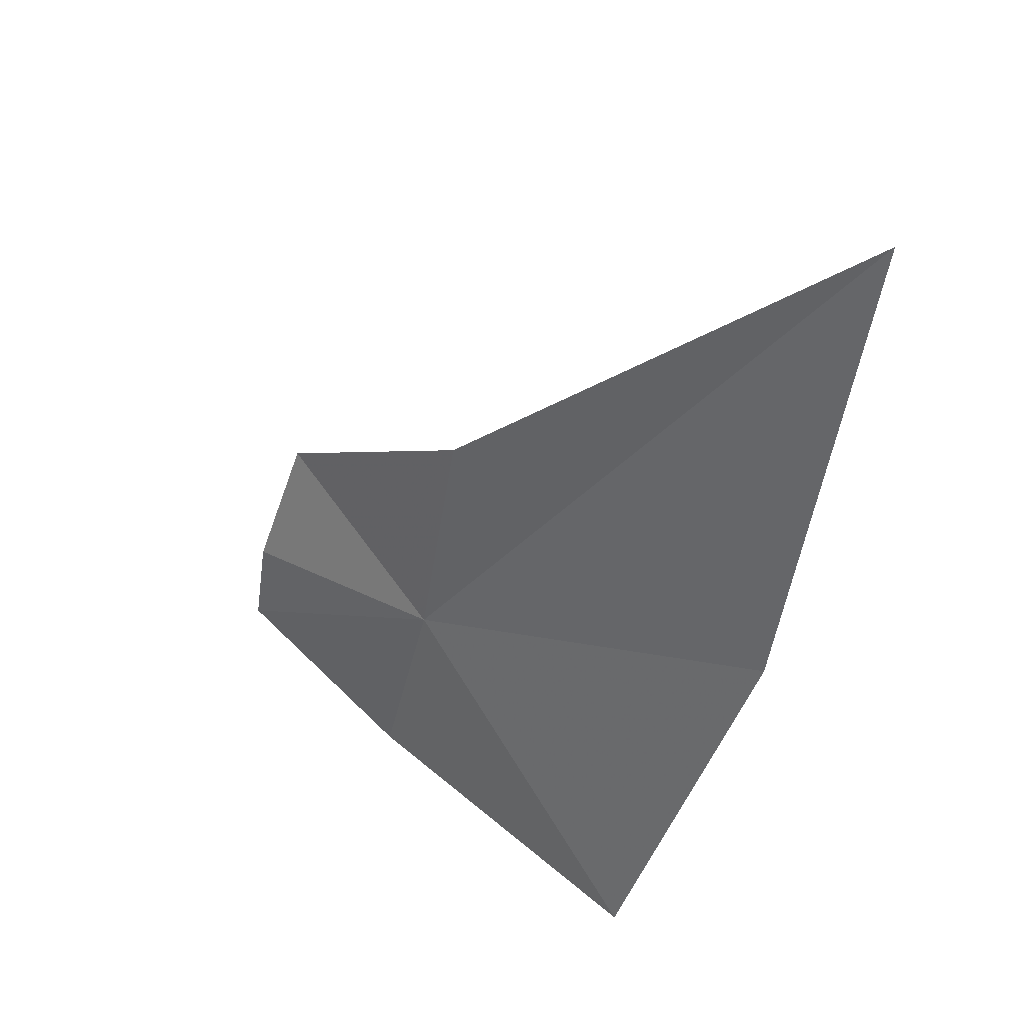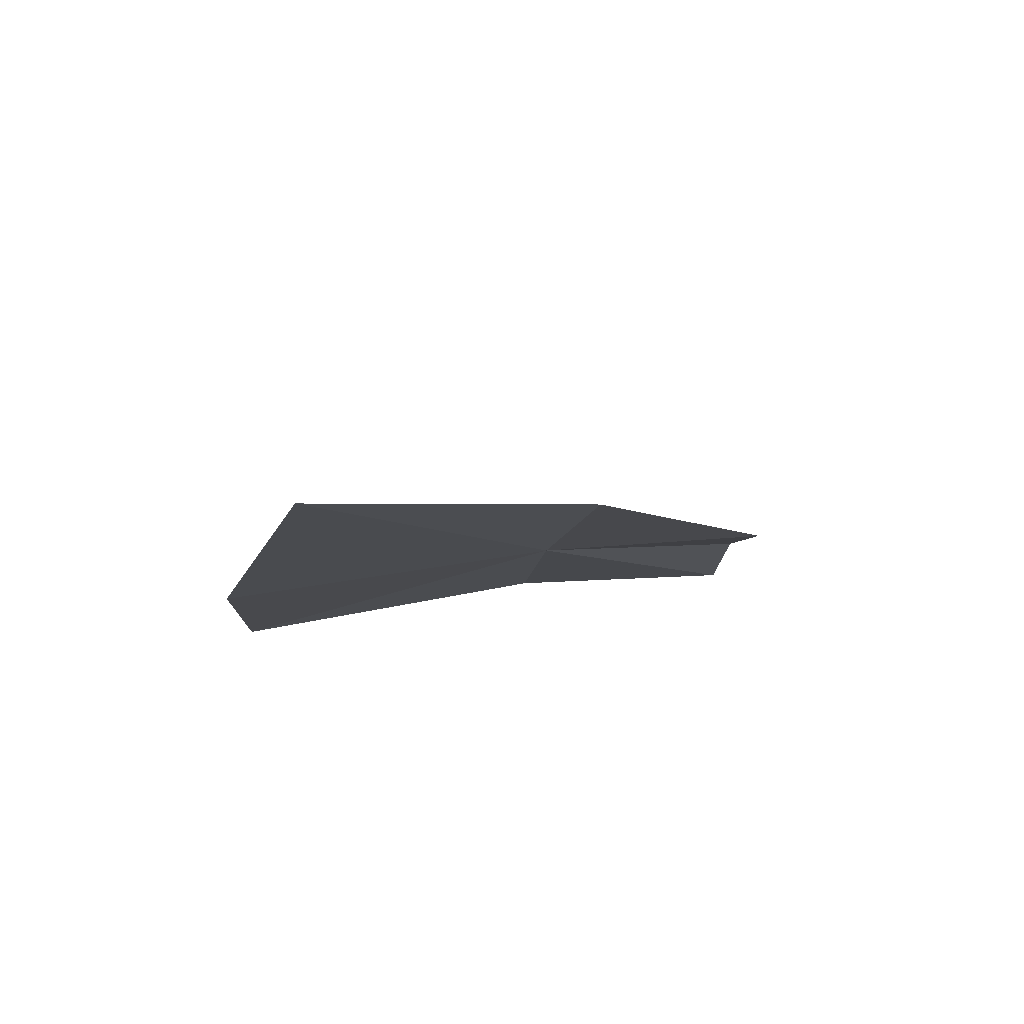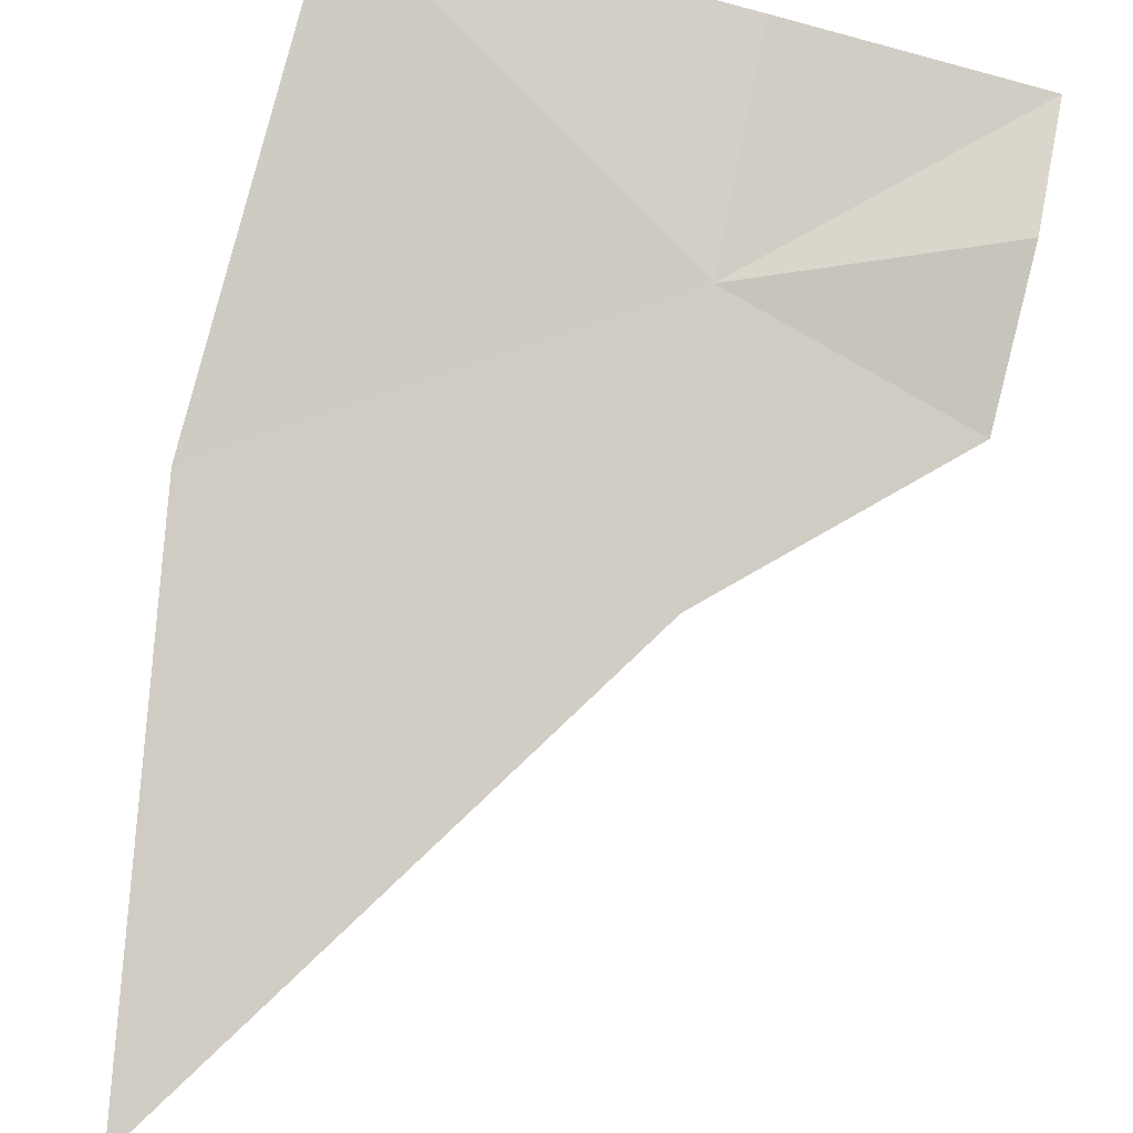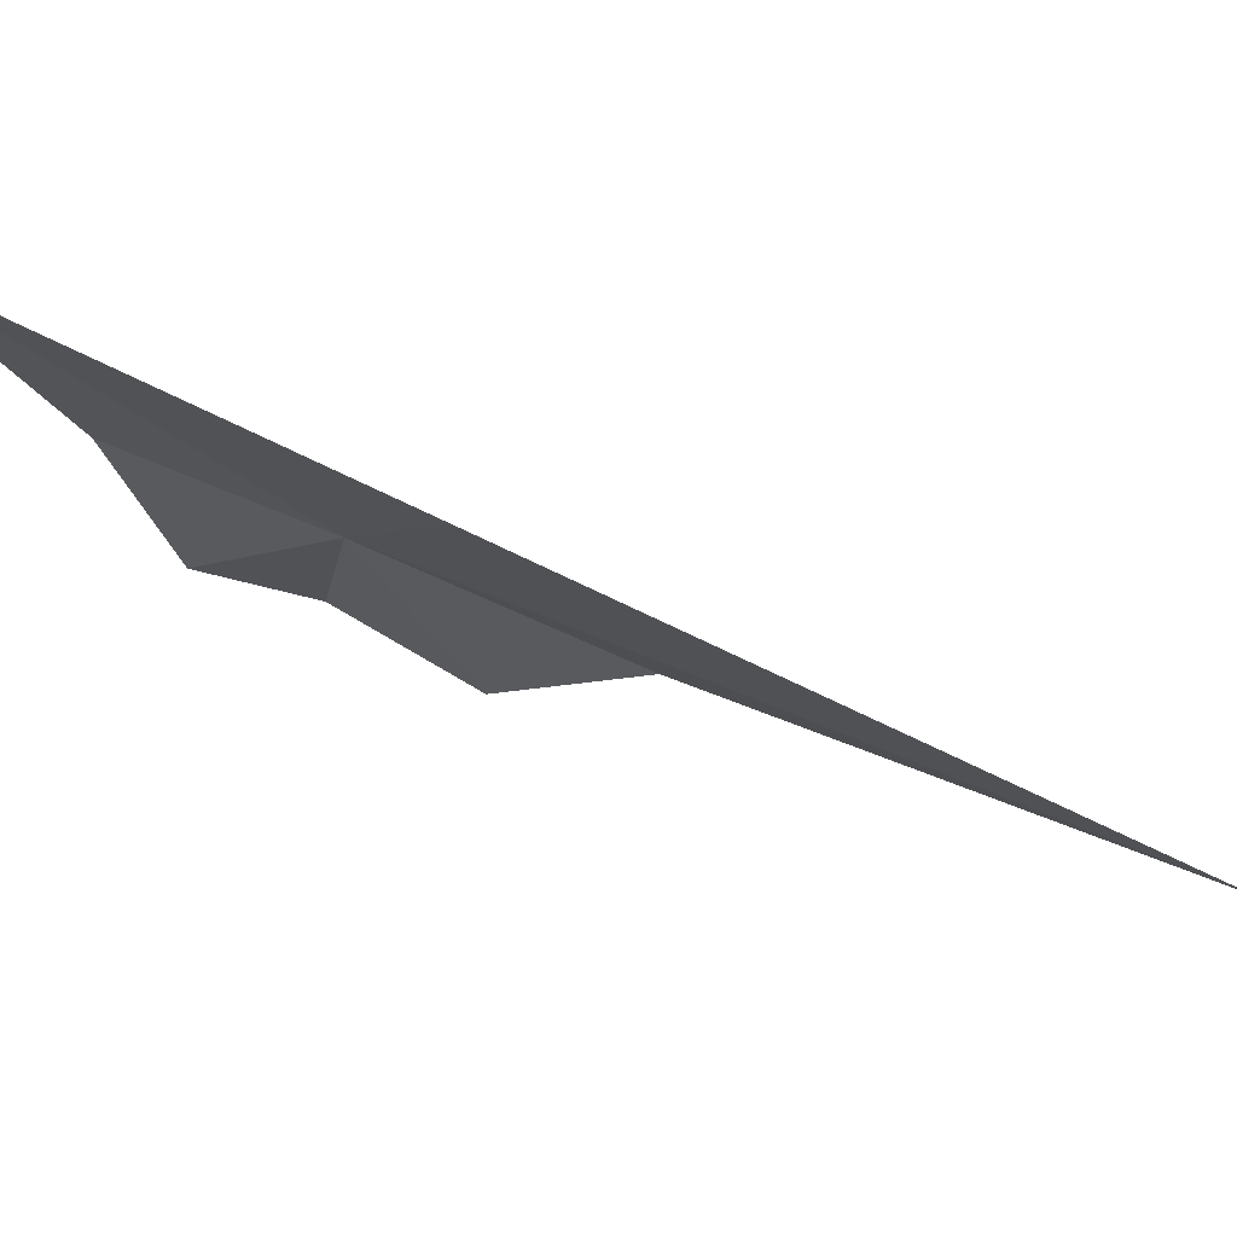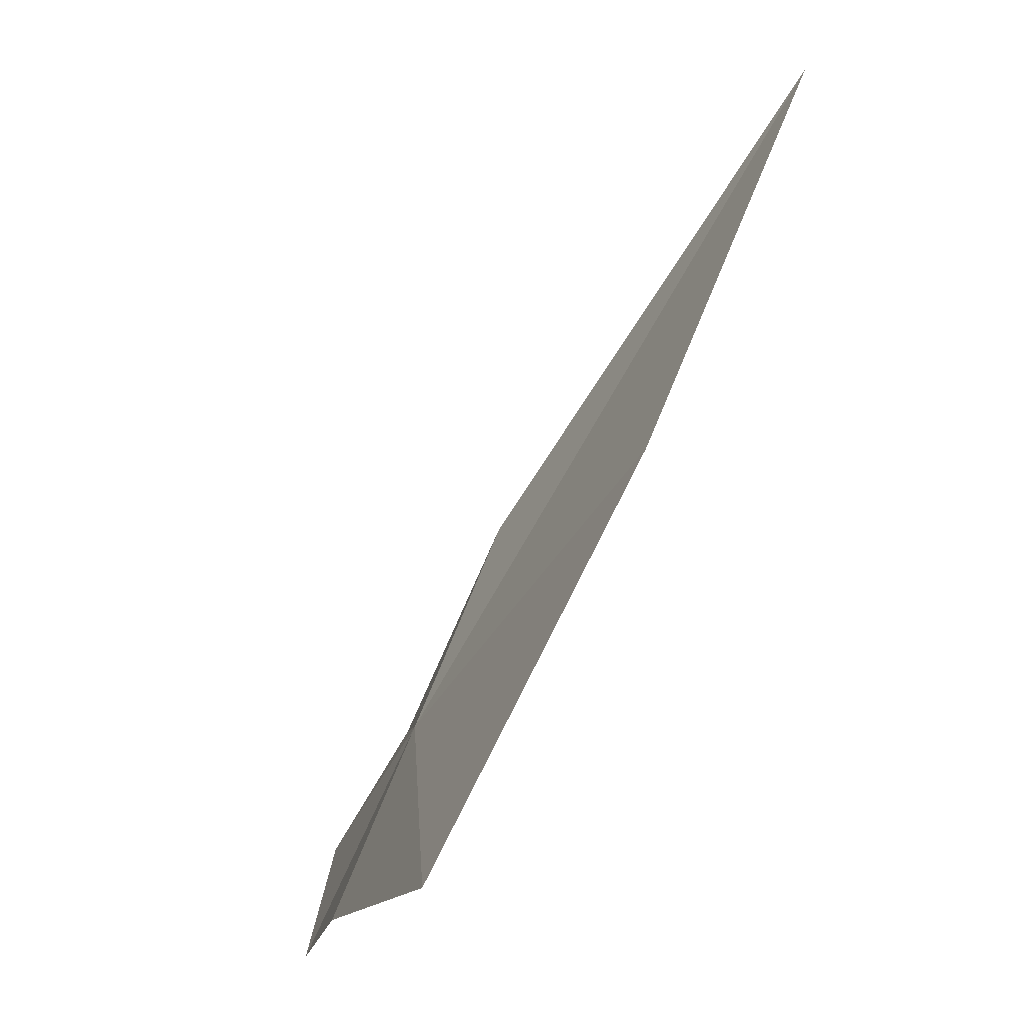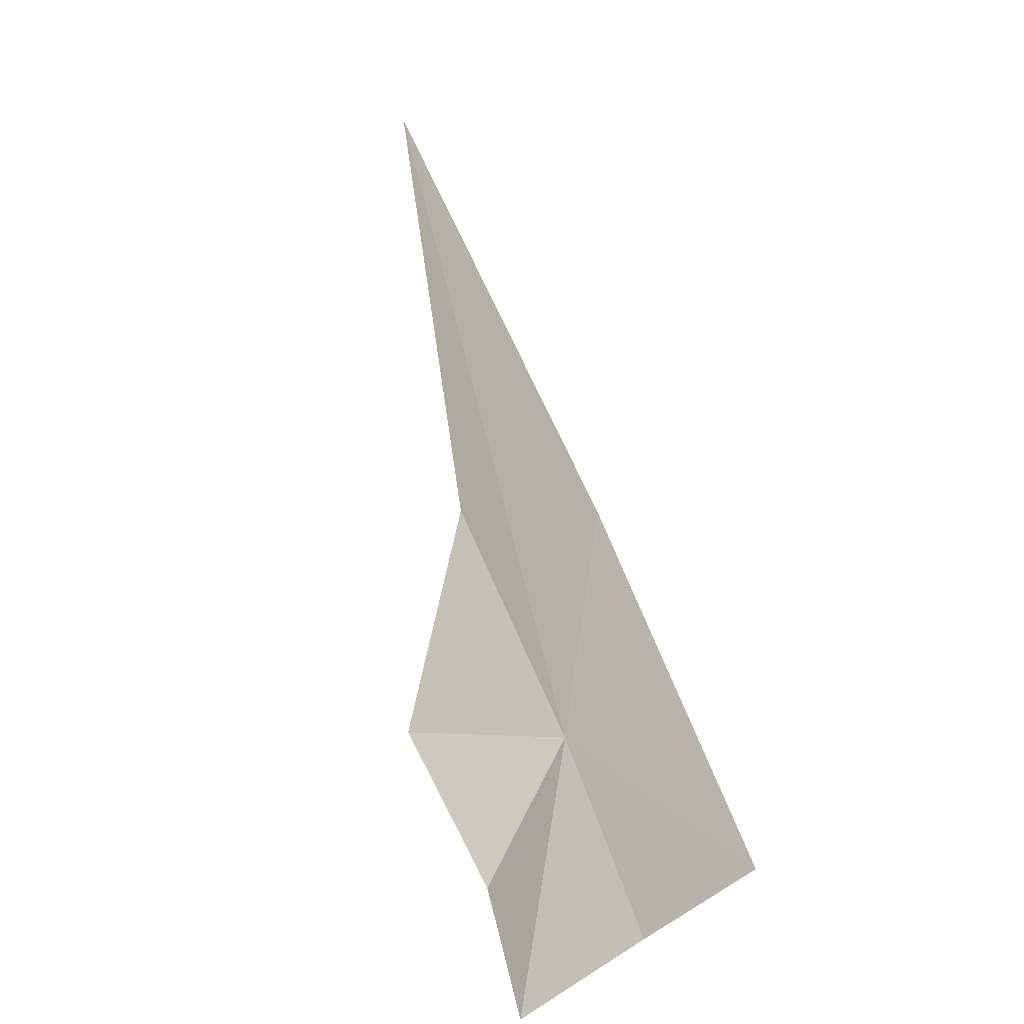
<metadata>
{"format":"obj","ext":"obj","renderer":"f3d","projection":"perspective","resolution":1024,"background":"white","views":[{"elev":64.7,"azim":-149.0,"up":"+Z"},{"elev":55.9,"azim":-19.8,"up":"+Z"},{"elev":58.1,"azim":11.1,"up":"+Y"},{"elev":-8.5,"azim":-75.7,"up":"+Y"},{"elev":-16.5,"azim":-115.8,"up":"+Z"},{"elev":4.4,"azim":106.9,"up":"+Z"}]}
</metadata>
<code>
v 0.09379 0.02651 0.7747
v 0.05424 0.0424 0.7506
v 0.04939 0.01889 0.7981
v 0.09433 0.0364 0.7513
v 0.1217 0.02937 0.7493
v 0.1216 0.02562 0.7633
v 0.0549 -0.007542 0.8523
v 0.09597 0.01425 0.8017
v 0.1203 0.01622 0.7794
f 1 2 3
f 1 4 2
f 1 5 4
f 1 6 5
f 1 7 8
f 1 3 7
f 1 9 6
f 1 8 9

</code>
